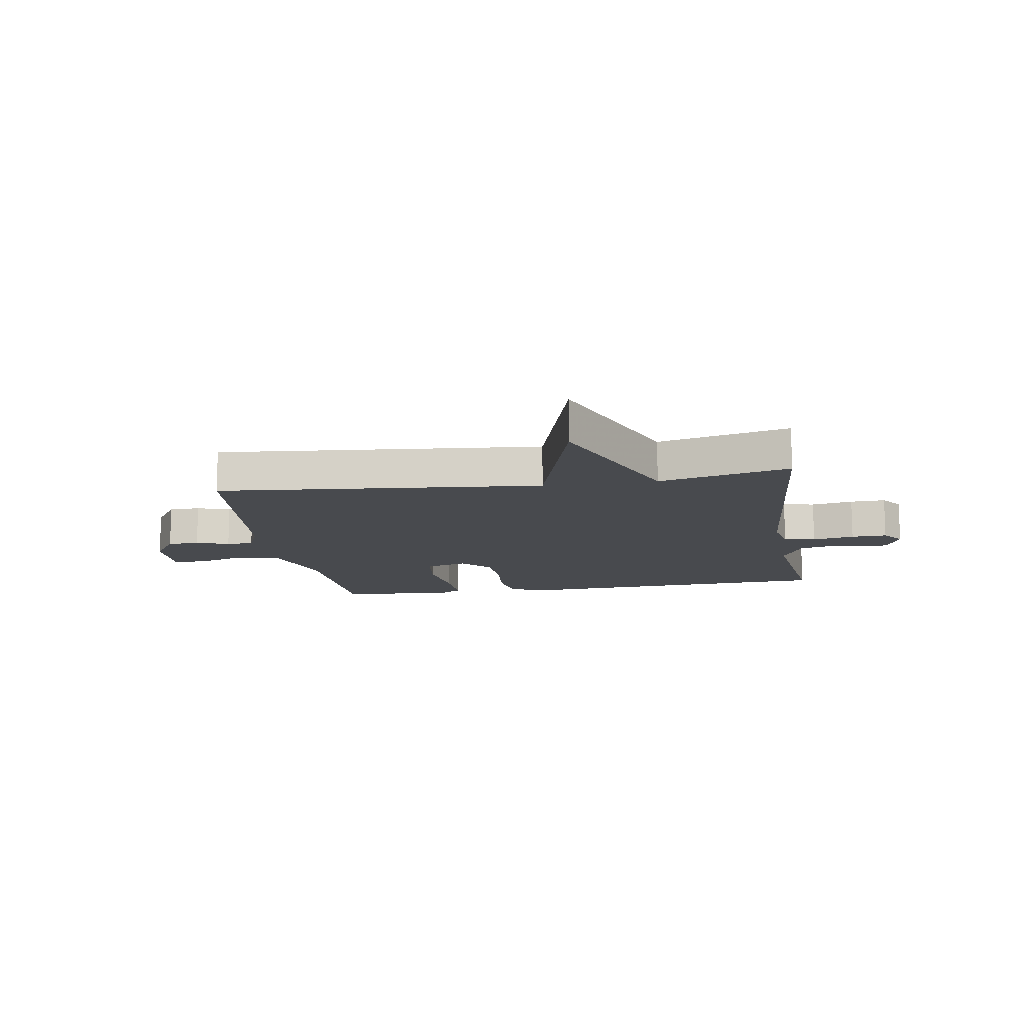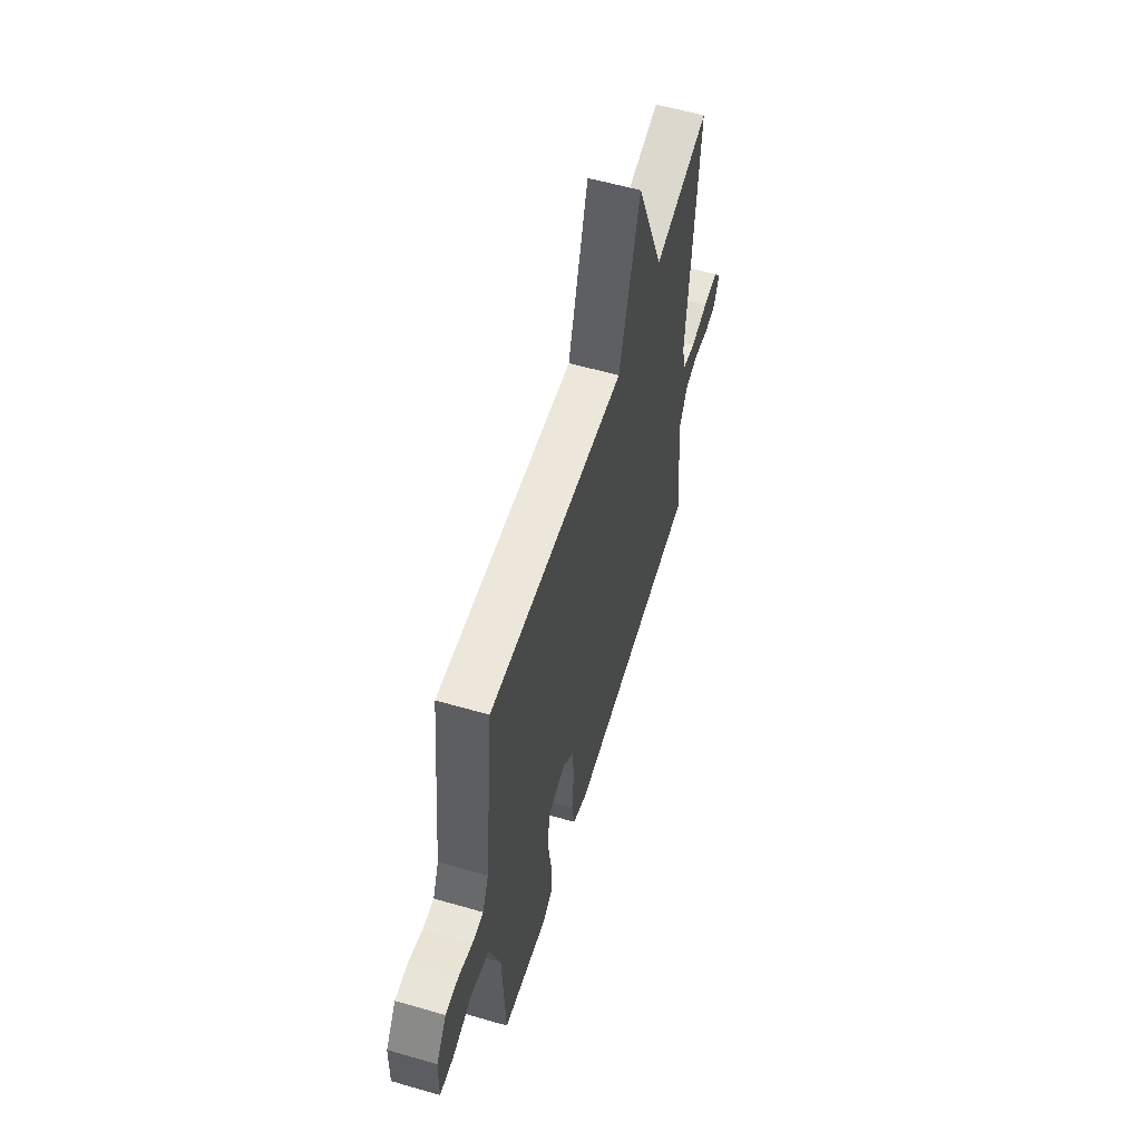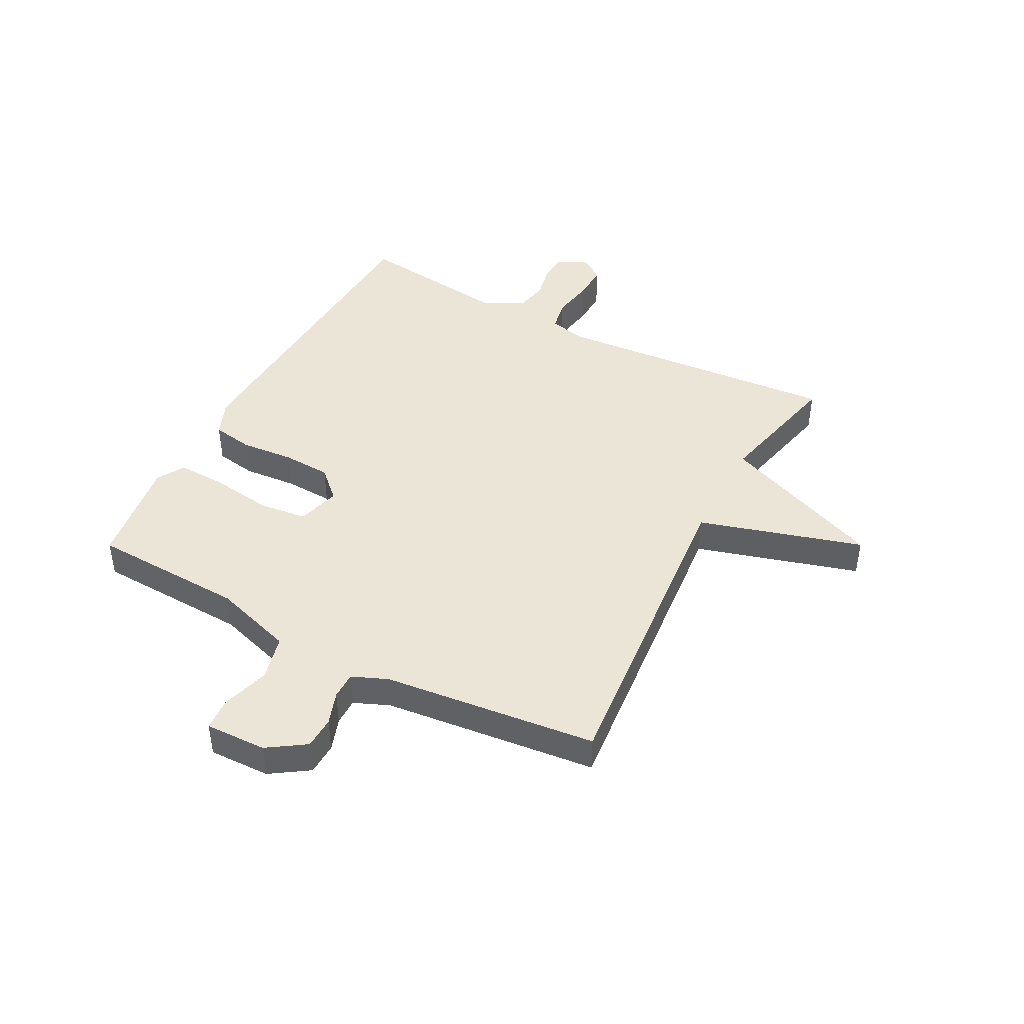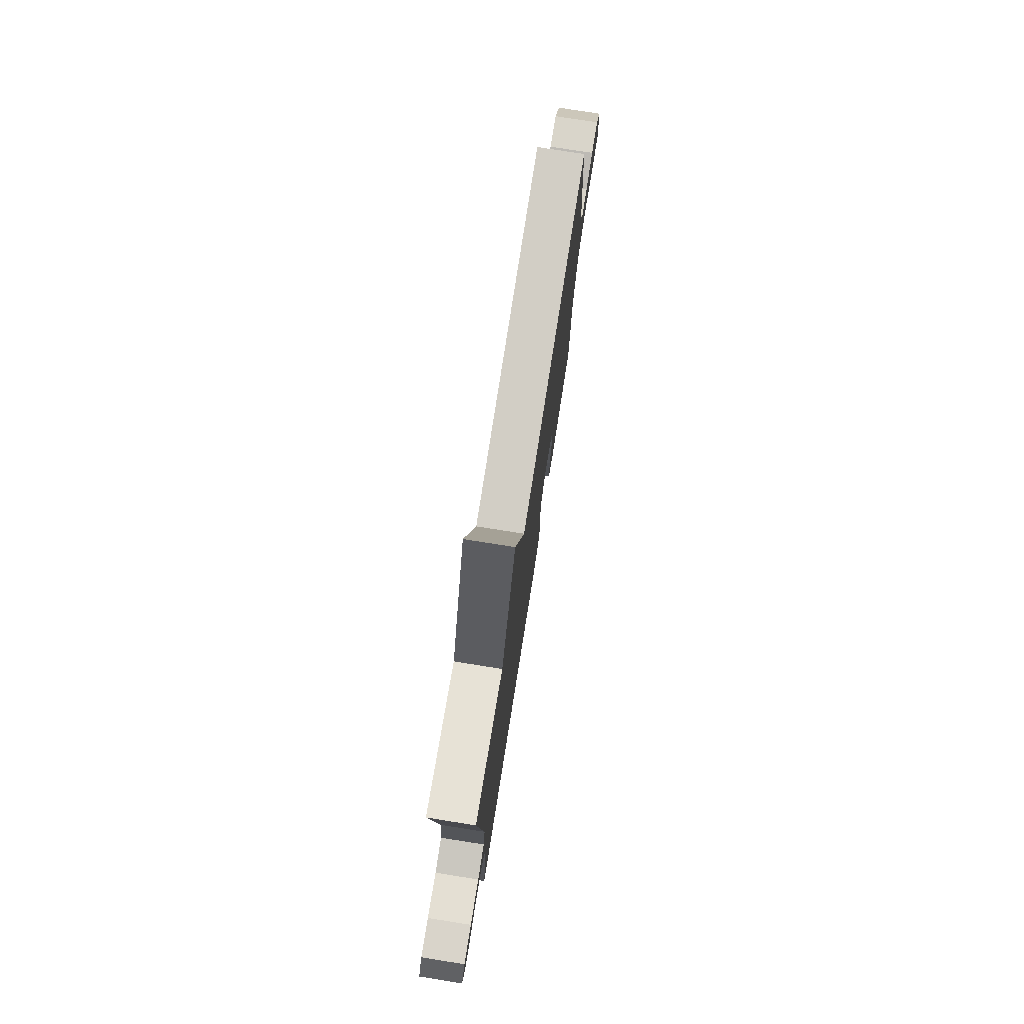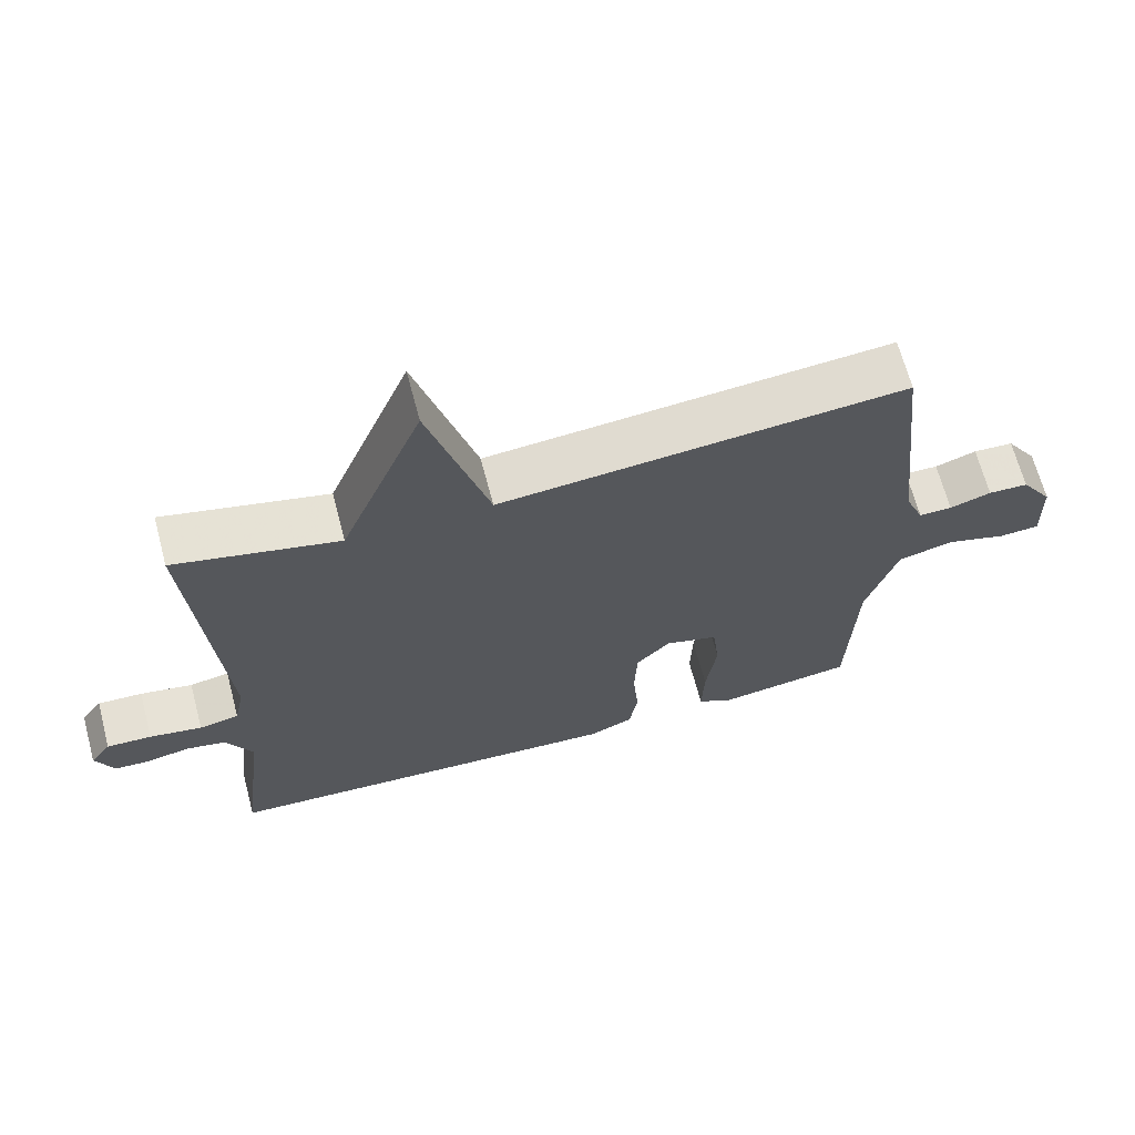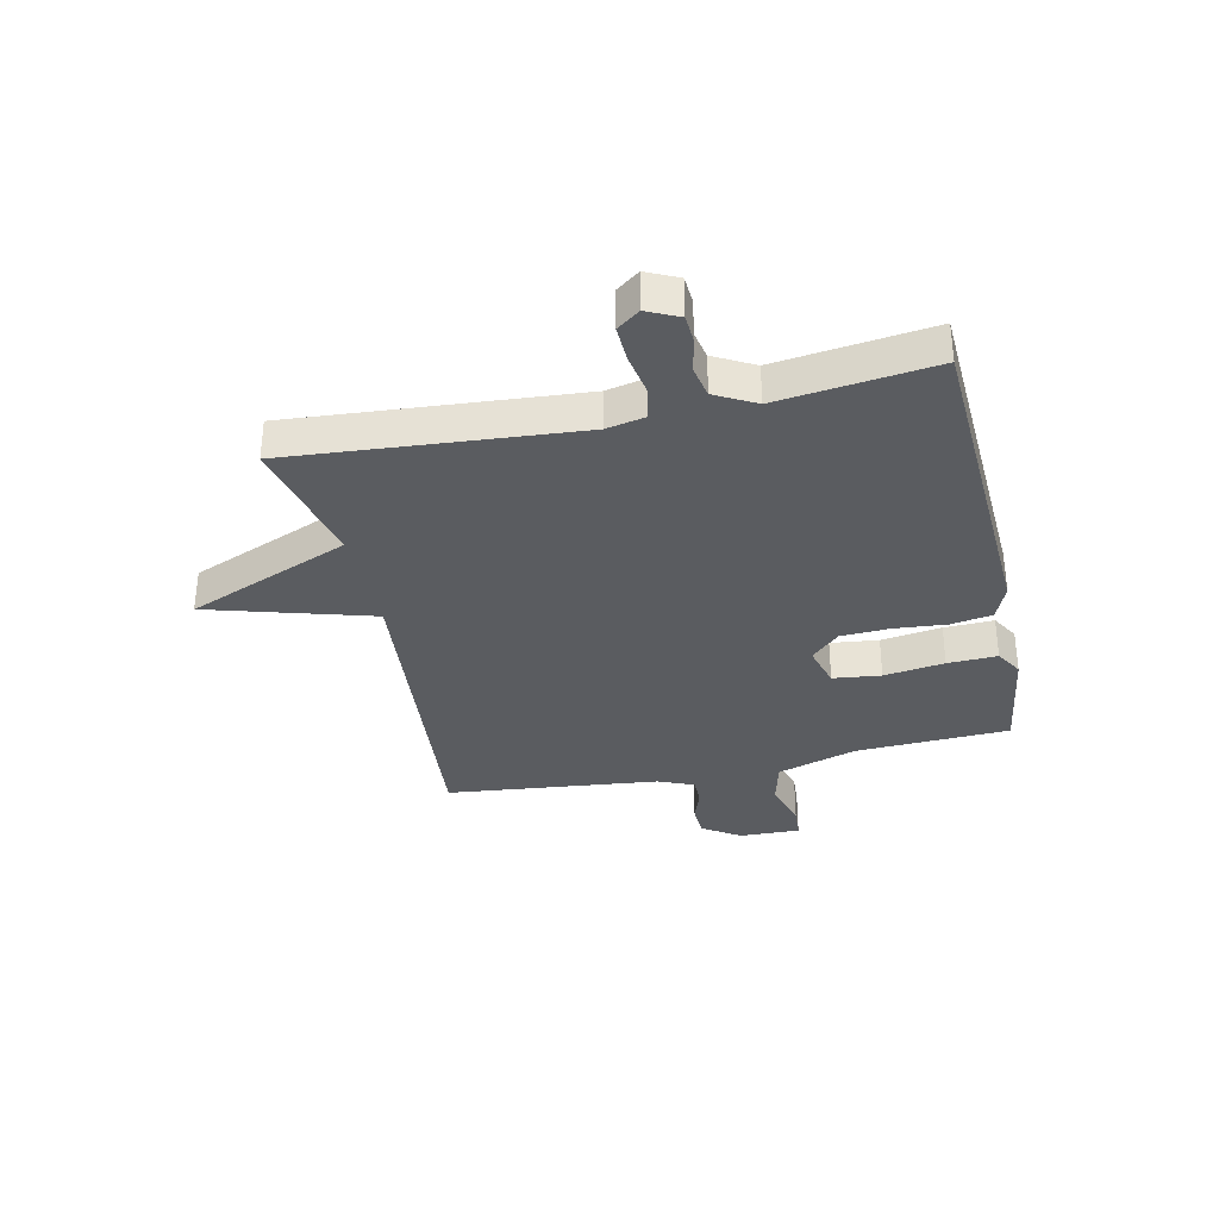
<metadata>
{"format":"obj","ext":"obj","renderer":"f3d","projection":"perspective","resolution":1024,"background":"white","views":[{"elev":-12.9,"azim":9.2,"up":"+Y"},{"elev":58.3,"azim":-73.4,"up":"+Z"},{"elev":44.0,"azim":-62.1,"up":"+Y"},{"elev":76.7,"azim":99.0,"up":"+Z"},{"elev":66.3,"azim":165.2,"up":"+Z"},{"elev":-34.0,"azim":102.5,"up":"+Y"}]}
</metadata>
<code>
v -0.5 0.07 0.5
v 0.07 0.07 0.447
v 0.154 0.07 0.733
v 0.27 0.07 0.447
v 0.5 0.07 0.5
v 0.46 0.07 0.001
v 0.474 0.07 -0.067
v 0.53 0.07 -0.078
v 0.604 0.07 -0.065
v 0.667 0.07 -0.063
v 0.696 0.07 -0.103
v 0.67 0.07 -0.158
v 0.621 0.07 -0.161
v 0.561 0.07 -0.148
v 0.505 0.07 -0.159
v 0.467 0.07 -0.229
v 0.5 0.07 -0.5
v -0.073 0.07 -0.528
v -0.136 0.07 -0.502
v -0.148 0.07 -0.43
v -0.14 0.07 -0.337
v -0.144 0.07 -0.252
v -0.192 0.07 -0.202
v -0.267 0.07 -0.223
v -0.277 0.07 -0.307
v -0.262 0.07 -0.413
v -0.259 0.07 -0.5
v -0.307 0.07 -0.528
v -0.5 0.07 -0.5
v -0.511 0.07 -0.23
v -0.555 0.07 -0.09
v -0.634 0.07 -0.07
v -0.718 0.07 -0.095
v -0.775 0.07 -0.091
v -0.772 0.07 0.016
v -0.728 0.07 0.082
v -0.672 0.07 0.084
v -0.614 0.07 0.064
v -0.567 0.07 0.064
v -0.541 0.07 0.126
v -0.5 0 0.5
v 0.07 0 0.447
v 0.154 0 0.733
v 0.27 0 0.447
v 0.5 0 0.5
v 0.46 0 0.001
v 0.474 0 -0.067
v 0.53 0 -0.078
v 0.604 0 -0.065
v 0.667 0 -0.063
v 0.696 0 -0.103
v 0.67 0 -0.158
v 0.621 0 -0.161
v 0.561 0 -0.148
v 0.505 0 -0.159
v 0.467 0 -0.229
v 0.5 0 -0.5
v -0.073 0 -0.528
v -0.136 0 -0.502
v -0.148 0 -0.43
v -0.14 0 -0.337
v -0.144 0 -0.252
v -0.192 0 -0.202
v -0.267 0 -0.223
v -0.277 0 -0.307
v -0.262 0 -0.413
v -0.259 0 -0.5
v -0.307 0 -0.528
v -0.5 0 -0.5
v -0.511 0 -0.23
v -0.555 0 -0.09
v -0.634 0 -0.07
v -0.718 0 -0.095
v -0.775 0 -0.091
v -0.772 0 0.016
v -0.728 0 0.082
v -0.672 0 0.084
v -0.614 0 0.064
v -0.567 0 0.064
v -0.541 0 0.126
f 36 37 38
f 35 36 38
f 34 35 38
f 33 34 38
f 32 33 38
f 31 32 38 39
f 30 31 39 40
f 28 29 30
f 27 28 30
f 26 27 30
f 25 26 30
f 30 40 1
f 25 30 1
f 24 25 1
f 19 20 21
f 18 19 21
f 17 18 21
f 16 17 21
f 15 16 21 22
f 14 15 22 23
f 12 13 14
f 11 12 14
f 10 11 14
f 9 10 14
f 8 9 14
f 7 8 14 23
f 4 5 6
f 4 6 7 23
f 2 3 4
f 23 24 1 2
f 2 4 23
f 78 77 76
f 78 76 75
f 78 75 74
f 78 74 73
f 78 73 72
f 79 78 72 71
f 80 79 71 70
f 70 69 68
f 70 68 67
f 70 67 66
f 70 66 65
f 41 80 70
f 41 70 65
f 41 65 64
f 61 60 59
f 61 59 58
f 61 58 57
f 61 57 56
f 62 61 56 55
f 63 62 55 54
f 54 53 52
f 54 52 51
f 54 51 50
f 54 50 49
f 54 49 48
f 63 54 48 47
f 46 45 44
f 63 47 46 44
f 44 43 42
f 42 41 64 63
f 63 44 42
f 1 41 42 2
f 2 42 43 3
f 3 43 44 4
f 4 44 45 5
f 5 45 46 6
f 6 46 47 7
f 7 47 48 8
f 8 48 49 9
f 9 49 50 10
f 10 50 51 11
f 11 51 52 12
f 12 52 53 13
f 13 53 54 14
f 14 54 55 15
f 15 55 56 16
f 16 56 57 17
f 17 57 58 18
f 18 58 59 19
f 19 59 60 20
f 20 60 61 21
f 21 61 62 22
f 22 62 63 23
f 23 63 64 24
f 24 64 65 25
f 25 65 66 26
f 26 66 67 27
f 27 67 68 28
f 28 68 69 29
f 29 69 70 30
f 30 70 71 31
f 31 71 72 32
f 32 72 73 33
f 33 73 74 34
f 34 74 75 35
f 35 75 76 36
f 36 76 77 37
f 37 77 78 38
f 38 78 79 39
f 39 79 80 40
f 40 80 41 1

</code>
